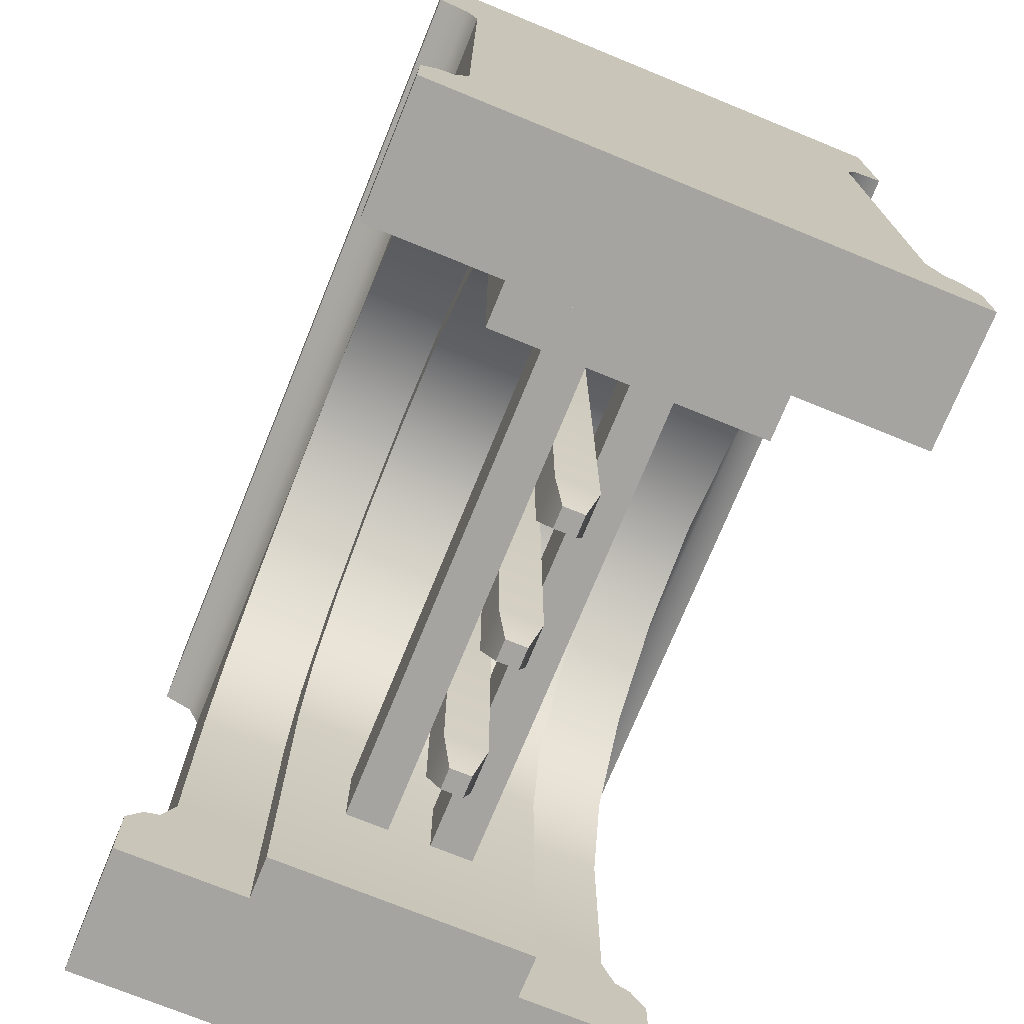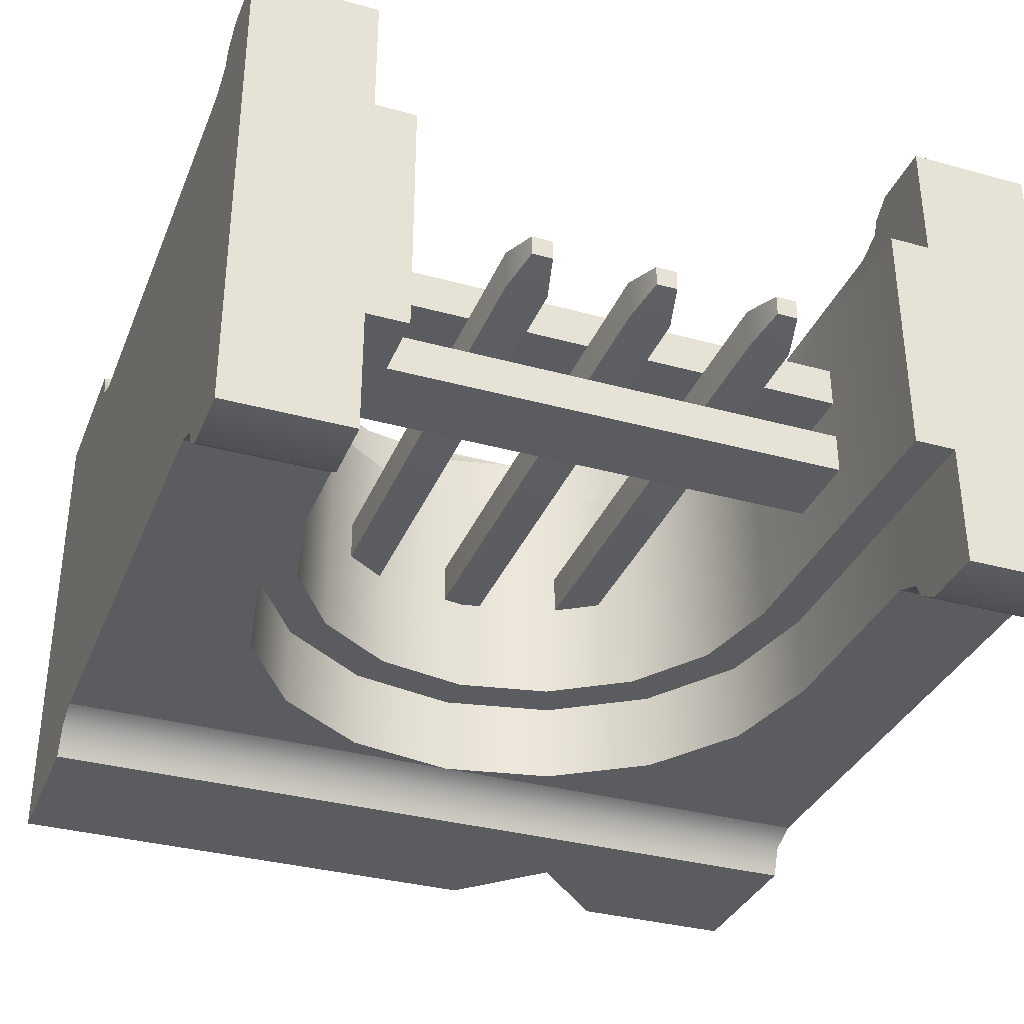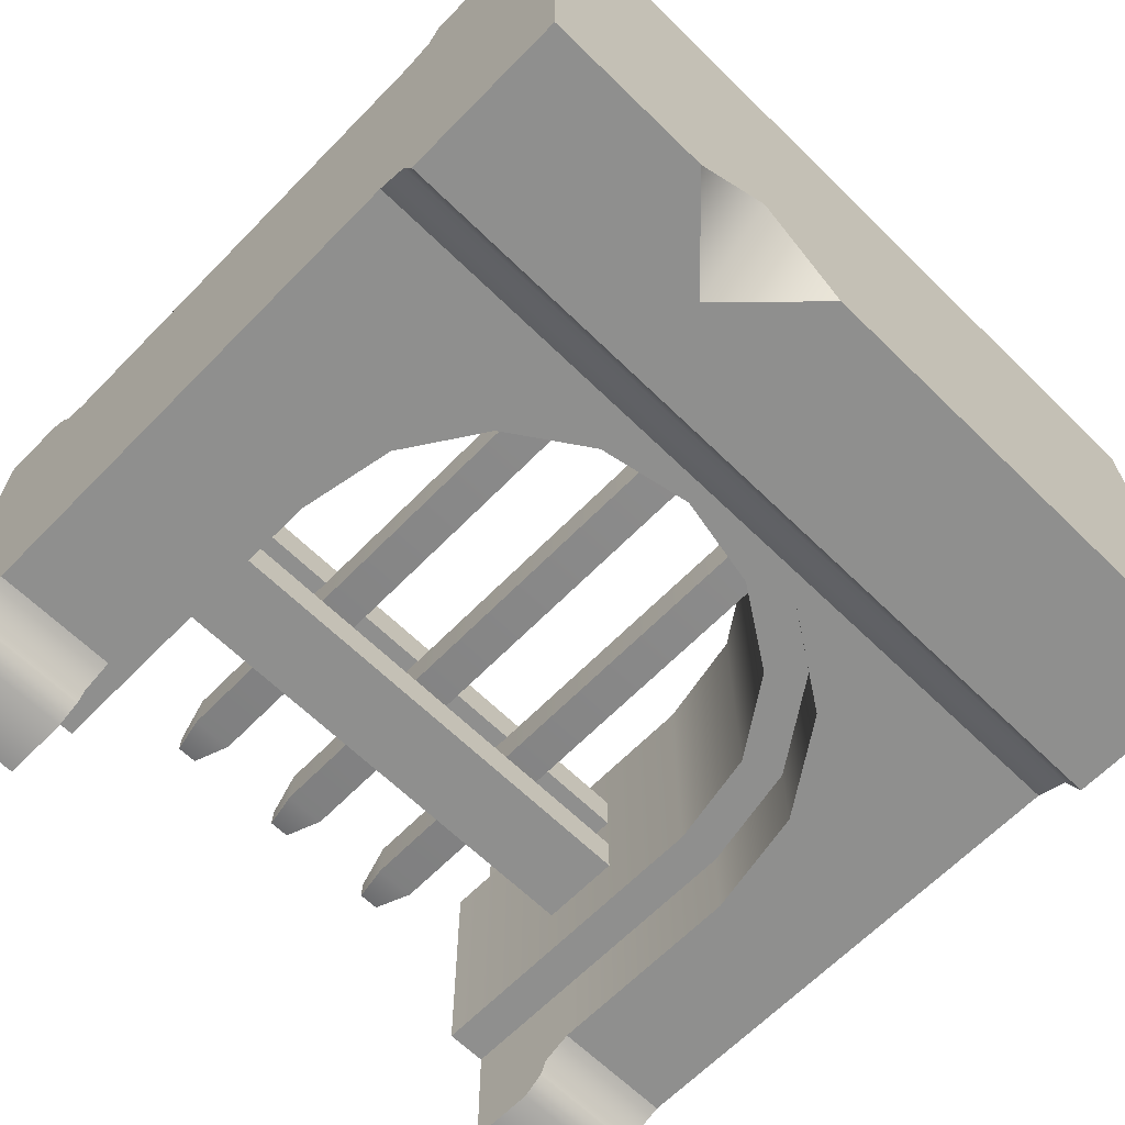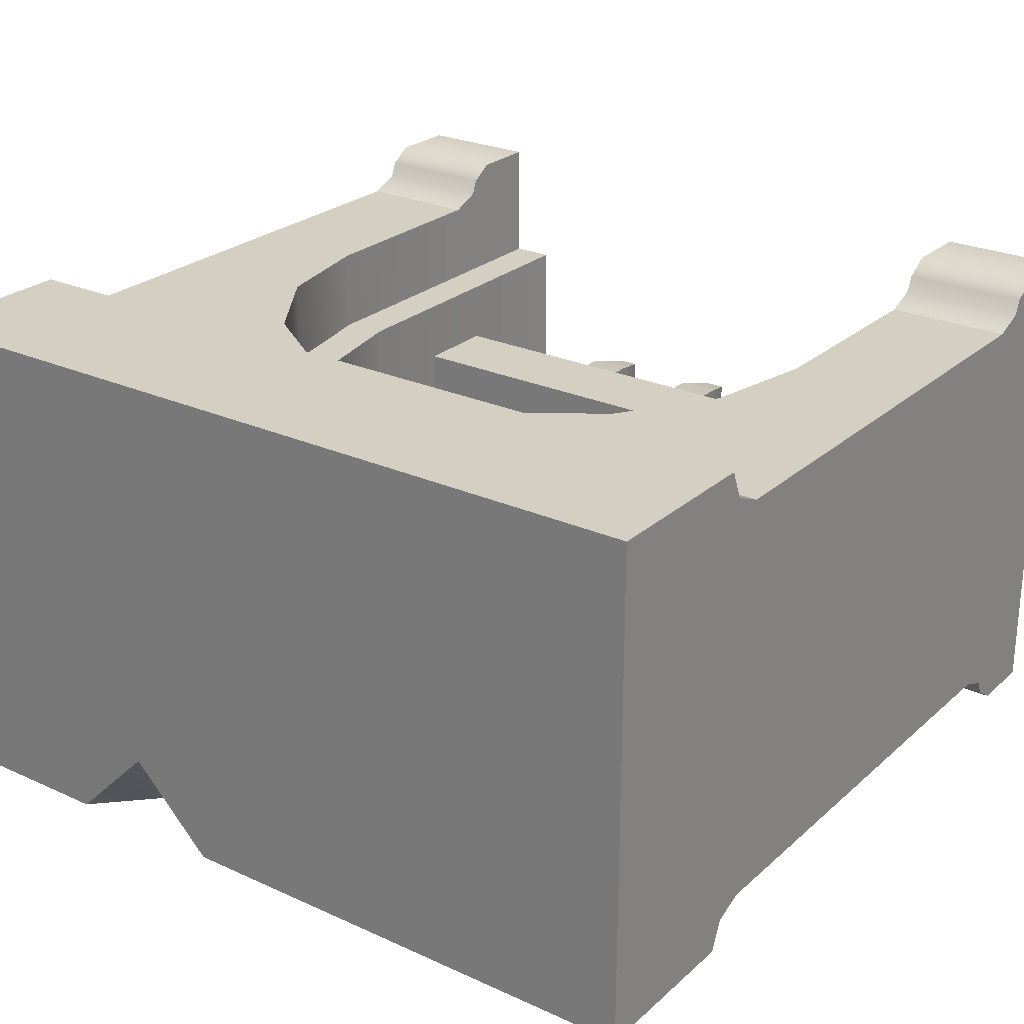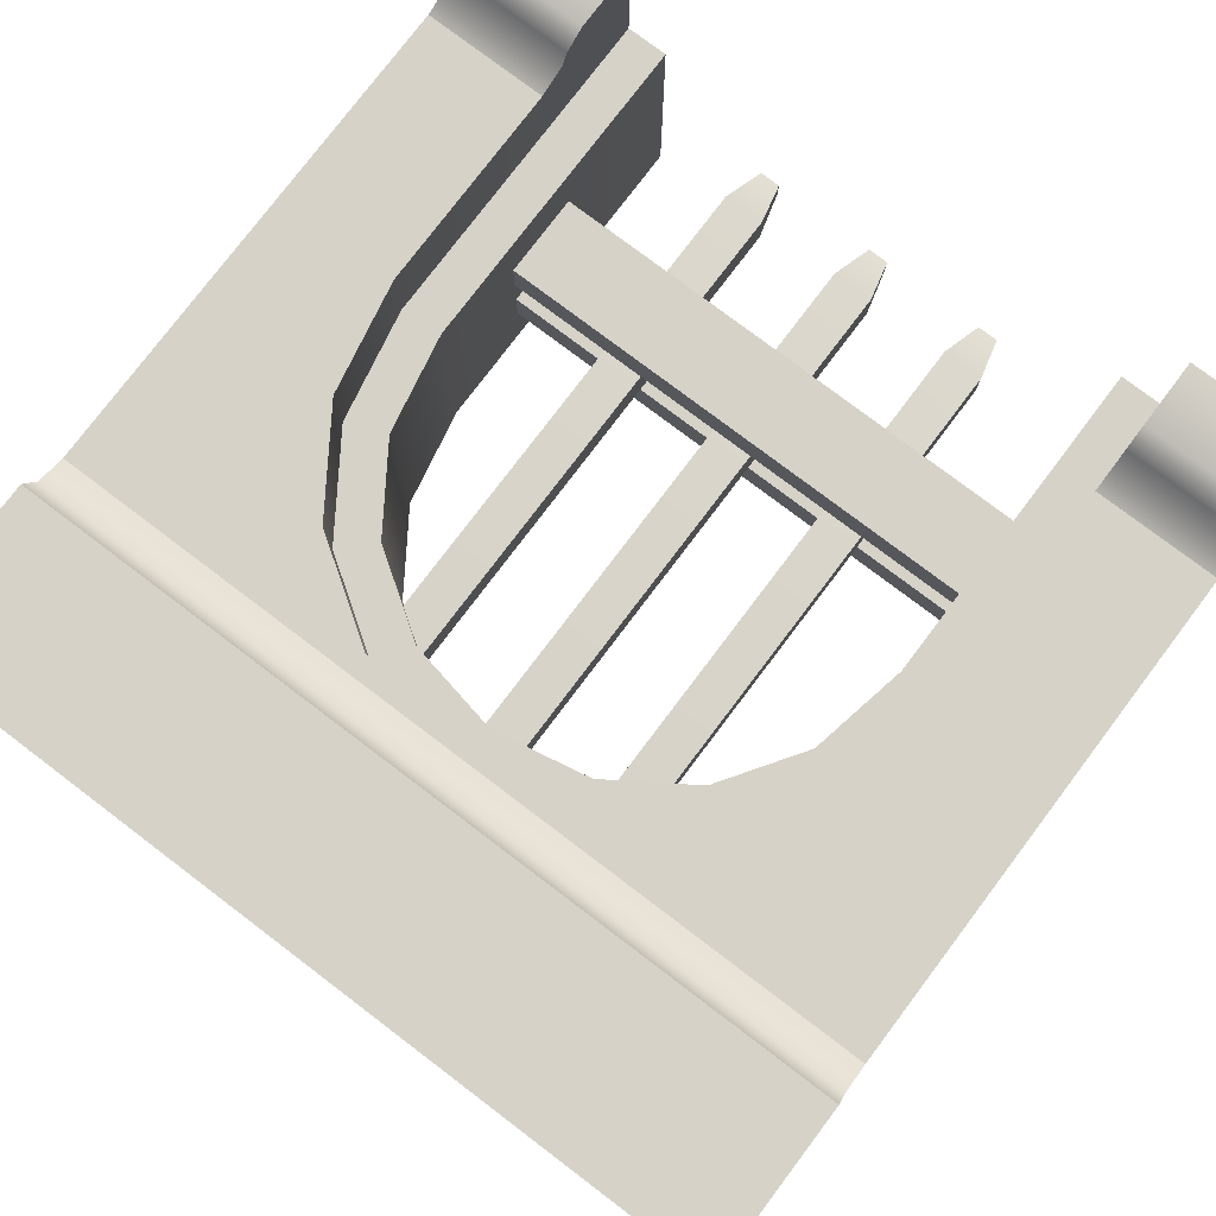
<metadata>
{"format":"obj","ext":"obj","renderer":"f3d","projection":"perspective","resolution":1024,"background":"white","views":[{"elev":-73.4,"azim":67.8,"up":"+Y"},{"elev":-34.2,"azim":-20.4,"up":"+Z"},{"elev":-65.1,"azim":135.6,"up":"+Z"},{"elev":25.4,"azim":-144.0,"up":"+Z"},{"elev":78.2,"azim":-142.9,"up":"+Z"}]}
</metadata>
<code>
o wall-gate.002
v 5.958 2.554 -4.256
v 8.512 2.554 -4.256
v 5.958 6.809 -4.256
v 8.512 12.77 -4.256
v 5.505 9.09 -4.256
v 4.213 11.02 -4.256
v 2.28 12.31 -4.256
v 0 12.77 -4.256
v -8.512 12.77 -4.256
v -2.28 12.31 -4.256
v -4.213 11.02 -4.256
v -5.505 9.09 -4.256
v -5.958 6.809 -4.256
v -5.958 2.554 -4.256
v -8.512 2.554 -4.256
v 2.28 12.31 4.256
v 2.28 12.31 2.554
v 0 12.77 4.256
v 0 12.77 2.554
v -4.213 11.02 -2.554
v -5.505 9.09 -2.554
v 0 12.77 -2.554
v -2.28 12.31 -2.554
v -2.28 12.31 4.256
v -2.28 12.31 2.554
v -4.213 11.02 4.256
v -4.213 11.02 2.554
v 5.958 2.554 2.554
v 5.958 6.809 2.554
v 5.958 2.554 4.256
v 5.958 6.809 4.256
v 4.213 11.02 4.256
v 4.213 11.02 2.554
v 5.958 6.809 -2.554
v 5.958 2.554 -2.554
v 5.505 9.09 2.554
v 5.505 9.09 4.256
v 5.505 9.09 -2.554
v -5.505 9.09 2.554
v -5.958 6.809 2.554
v -5.505 9.09 4.256
v -5.958 6.809 4.256
v -5.958 2.554 4.256
v -8.512 2.554 4.256
v -8.512 12.77 4.256
v 8.512 12.77 4.256
v 8.512 11.92 4.256
v 8.512 2.554 4.256
v -5.958 6.809 -2.554
v 2.28 12.31 -2.554
v 4.213 11.02 -2.554
v -5.958 2.554 2.554
v -5.958 2.554 -2.554
v -5.958 -0 -5.107
v -5.958 0 5.107
v -5.958 1.377 -5.107
v -5.958 1.827 -4.806
v -5.958 1.952 -4.505
v -5.958 2.554 -4.256
v -5.958 2.554 4.256
v -5.958 1.952 4.505
v -5.958 1.827 4.806
v -5.958 1.377 5.107
v -8.512 0 5.107
v -8.512 1.377 5.107
v -8.512 1.827 4.806
v -8.512 1.952 4.505
v -8.512 -0 -5.107
v -8.512 1.377 -5.107
v -8.512 1.827 -4.806
v -8.512 1.952 -4.505
v 8.512 -0 -5.107
v 8.512 0 5.107
v 8.512 1.377 -5.107
v 8.512 1.827 -4.806
v 8.512 1.952 -4.505
v 8.512 1.952 4.505
v 8.512 1.827 4.806
v 8.512 1.377 5.107
v 5.958 0 5.107
v 5.958 1.377 5.107
v 5.958 1.827 4.806
v 5.958 1.952 4.505
v 5.958 2.554 4.256
v 5.958 -0 -5.107
v 5.958 1.377 -5.107
v 5.958 1.827 -4.806
v 5.958 1.952 -4.505
v 5.958 2.554 -4.256
v 5.958 0 2.554
v 5.107 0 2.554
v 5.107 6.726 2.554
v 4.703 8.757 2.554
v 3.599 10.41 2.554
v 1.948 11.51 2.554
v -0 11.9 2.554
v -0 12.77 2.554
v -1.948 11.51 2.554
v -3.599 10.41 2.554
v -4.703 8.757 2.554
v -5.107 6.726 2.554
v -5.958 0 2.554
v -5.107 0 2.554
v -1.948 11.51 -2.554
v -3.599 10.41 -2.554
v 1.948 11.51 -2.554
v -0 11.9 -2.554
v -5.958 -0 -2.554
v -5.107 -0 -2.554
v -5.107 6.726 -2.554
v -4.703 8.757 -2.554
v -0 12.77 -2.554
v 3.599 10.41 -2.554
v 4.703 8.757 -2.554
v 5.107 6.726 -2.554
v 5.958 -0 -2.554
v 5.107 -0 -2.554
v 3.405 15.32 -5.107
v 5.107 17.02 -5.107
v 3.405 17.02 -3.405
v 1.702 17.02 -5.107
v 8.512 13.37 -4.505
v 8.512 13.62 -5.107
v -8.512 13.37 -4.505
v -8.512 13.62 -5.107
v 8.512 13.62 5.107
v 8.512 13.37 4.505
v -8.512 13.62 5.107
v -8.512 13.37 4.505
v 8.512 17.02 -5.107
v 8.512 17.02 5.107
v -8.512 17.02 5.107
v -8.512 17.02 -5.107
v -5.107 2.975 0.4256
v 5.107 2.975 0.4256
v -5.107 4.678 0.4256
v 5.107 4.678 0.4256
v 5.107 2.975 1.277
v -5.107 2.975 1.277
v 5.107 4.678 1.277
v -5.107 4.678 1.277
v -2.341 -0 -0.2128
v -2.341 0 0.2128
v -2.128 0.8512 -0.4256
v -2.128 0.8512 0.4256
v 0.2128 -0 -0.2128
v 0.2128 0 0.2128
v 0.4256 0.8512 -0.4256
v 0.4256 0.8512 0.4256
v -2.766 -0 -0.2128
v -2.766 0 0.2128
v 2.128 0.8512 -0.4256
v 2.341 -0 -0.2128
v 2.979 0.8512 -0.4256
v 2.766 -0 -0.2128
v 2.128 0.8512 0.4256
v 2.979 0.8512 0.4256
v 2.341 0 0.2128
v 2.766 0 0.2128
v -0.4256 0.8512 0.4256
v -0.2128 0 0.2128
v -0.2128 -0 -0.2128
v -0.4256 0.8512 -0.4256
v -2.979 0.8512 0.4256
v -2.979 14.04 0.4256
v -2.128 14.04 0.4256
v -2.979 0.8512 -0.4256
v -0.4256 14.04 0.4256
v 0.4256 14.04 0.4256
v 2.128 14.04 0.4256
v 2.979 14.04 0.4256
v 2.979 14.04 -0.4256
v 2.128 14.04 -0.4256
v -0.4256 14.04 -0.4256
v 0.4256 14.04 -0.4256
v -2.979 14.04 -0.4256
v -2.128 14.04 -0.4256
v -5.107 2.975 -1.277
v 5.107 2.975 -1.277
v -5.107 4.678 -1.277
v 5.107 4.678 -1.277
v 5.107 2.975 -0.4256
v -5.107 2.975 -0.4256
v 5.107 4.678 -0.4256
v -5.107 4.678 -0.4256
f 3 2 1
f 2 3 4
f 4 3 5
f 4 5 6
f 4 6 7
f 4 7 8
f 10 9 8
f 11 9 10
f 12 9 11
f 13 9 12
f 14 9 13
f 9 14 15
f 18 17 16
f 17 18 19
f 20 12 11
f 12 20 21
f 23 8 22
f 8 23 10
f 26 25 24
f 25 26 27
f 30 29 28
f 29 30 31
f 16 33 32
f 33 16 17
f 24 19 18
f 19 24 25
f 1 34 3
f 34 1 35
f 31 36 29
f 36 31 37
f 34 5 3
f 5 34 38
f 41 40 39
f 40 41 42
f 42 44 43
f 44 42 45
f 45 42 41
f 45 41 26
f 45 26 24
f 45 24 18
f 16 46 18
f 16 47 46
f 32 47 16
f 37 47 32
f 31 47 37
f 30 47 31
f 47 30 48
f 21 13 12
f 13 21 49
f 22 7 50
f 7 22 8
f 20 10 23
f 10 20 11
f 38 6 5
f 6 38 51
f 37 33 36
f 33 37 32
f 26 39 27
f 39 26 41
f 42 52 40
f 52 42 43
f 50 6 51
f 6 50 7
f 49 14 13
f 14 49 53
f 46 2 4
f 2 46 48
f 48 46 47
f 15 45 9
f 45 15 44
f 56 55 54
f 55 56 57
f 55 57 58
f 55 58 59
f 55 59 60
f 55 60 61
f 55 61 62
f 55 62 63
f 63 64 55
f 64 63 65
f 62 65 63
f 65 62 66
f 67 62 61
f 62 67 66
f 60 67 61
f 67 60 44
f 55 68 54
f 68 55 64
f 68 56 54
f 56 68 69
f 69 57 56
f 57 69 70
f 64 69 68
f 69 64 70
f 70 64 71
f 71 64 15
f 15 64 44
f 44 64 67
f 67 64 66
f 66 64 65
f 70 58 57
f 58 70 71
f 71 59 58
f 59 71 15
f 74 73 72
f 73 74 75
f 73 75 76
f 73 76 2
f 73 2 48
f 73 48 77
f 73 77 78
f 73 78 79
f 79 80 73
f 80 79 81
f 78 81 79
f 81 78 82
f 83 78 77
f 78 83 82
f 48 83 77
f 83 48 84
f 73 85 72
f 85 73 80
f 85 74 72
f 74 85 86
f 86 75 74
f 75 86 87
f 80 86 85
f 86 80 87
f 87 80 88
f 88 80 89
f 89 80 84
f 84 80 83
f 83 80 82
f 82 80 81
f 87 76 75
f 76 87 88
f 88 2 76
f 2 88 89
f 29 91 90
f 91 29 92
f 92 29 93
f 93 29 36
f 93 36 94
f 94 36 33
f 94 33 95
f 95 33 17
f 95 17 96
f 25 96 17
f 25 17 97
f 25 98 96
f 27 98 25
f 27 99 98
f 39 99 27
f 39 100 99
f 40 100 39
f 40 101 100
f 102 101 40
f 101 102 103
f 99 104 98
f 104 99 105
f 95 107 106
f 107 95 96
f 49 109 108
f 109 49 110
f 110 49 111
f 111 49 21
f 111 21 105
f 105 21 20
f 105 20 104
f 104 20 23
f 104 23 107
f 50 107 23
f 50 23 112
f 50 106 107
f 51 106 50
f 51 113 106
f 38 113 51
f 38 114 113
f 34 114 38
f 34 115 114
f 116 115 34
f 115 116 117
f 92 114 115
f 114 92 93
f 93 113 114
f 113 93 94
f 91 115 117
f 115 91 92
f 95 113 94
f 113 95 106
f 98 107 96
f 107 98 104
f 99 111 105
f 111 99 100
f 100 110 111
f 110 100 101
f 101 109 110
f 109 101 103
f 102 109 103
f 109 102 108
f 91 116 90
f 116 91 117
f 120 119 118
f 121 120 118
f 124 123 122
f 123 124 125
f 128 127 126
f 127 128 129
f 119 131 130
f 131 119 120
f 131 120 132
f 132 120 121
f 132 121 133
f 124 133 125
f 133 124 132
f 132 124 9
f 132 9 45
f 132 45 129
f 132 129 128
f 131 128 126
f 128 131 132
f 131 123 130
f 123 131 122
f 122 131 4
f 4 131 46
f 46 131 127
f 127 131 126
f 124 8 9
f 8 124 4
f 4 124 122
f 133 123 125
f 123 133 118
f 118 133 121
f 118 130 123
f 130 118 119
f 127 18 46
f 18 127 45
f 45 127 129
f 3 2 1
f 2 3 4
f 4 3 5
f 4 5 6
f 4 6 7
f 4 7 8
f 10 9 8
f 11 9 10
f 12 9 11
f 13 9 12
f 14 9 13
f 9 14 15
f 18 17 16
f 17 18 19
f 20 12 11
f 12 20 21
f 23 8 22
f 8 23 10
f 26 25 24
f 25 26 27
f 30 29 28
f 29 30 31
f 16 33 32
f 33 16 17
f 24 19 18
f 19 24 25
f 1 34 3
f 34 1 35
f 31 36 29
f 36 31 37
f 34 5 3
f 5 34 38
f 41 40 39
f 40 41 42
f 42 44 43
f 44 42 45
f 45 42 41
f 45 41 26
f 45 26 24
f 45 24 18
f 16 46 18
f 16 47 46
f 32 47 16
f 37 47 32
f 31 47 37
f 30 47 31
f 47 30 48
f 21 13 12
f 13 21 49
f 22 7 50
f 7 22 8
f 20 10 23
f 10 20 11
f 38 6 5
f 6 38 51
f 37 33 36
f 33 37 32
f 26 39 27
f 39 26 41
f 42 52 40
f 52 42 43
f 50 6 51
f 6 50 7
f 49 14 13
f 14 49 53
f 46 2 4
f 2 46 48
f 48 46 47
f 15 45 9
f 45 15 44
f 56 55 54
f 55 56 57
f 55 57 58
f 55 58 59
f 55 59 60
f 55 60 61
f 55 61 62
f 55 62 63
f 63 64 55
f 64 63 65
f 62 65 63
f 65 62 66
f 67 62 61
f 62 67 66
f 60 67 61
f 67 60 44
f 55 68 54
f 68 55 64
f 68 56 54
f 56 68 69
f 69 57 56
f 57 69 70
f 64 69 68
f 69 64 70
f 70 64 71
f 71 64 15
f 15 64 44
f 44 64 67
f 67 64 66
f 66 64 65
f 70 58 57
f 58 70 71
f 71 59 58
f 59 71 15
f 74 73 72
f 73 74 75
f 73 75 76
f 73 76 2
f 73 2 48
f 73 48 77
f 73 77 78
f 73 78 79
f 79 80 73
f 80 79 81
f 78 81 79
f 81 78 82
f 83 78 77
f 78 83 82
f 48 83 77
f 83 48 84
f 73 85 72
f 85 73 80
f 85 74 72
f 74 85 86
f 86 75 74
f 75 86 87
f 80 86 85
f 86 80 87
f 87 80 88
f 88 80 89
f 89 80 84
f 84 80 83
f 83 80 82
f 82 80 81
f 87 76 75
f 76 87 88
f 88 2 76
f 2 88 89
f 29 91 90
f 91 29 92
f 92 29 93
f 93 29 36
f 93 36 94
f 94 36 33
f 94 33 95
f 95 33 17
f 95 17 96
f 25 96 17
f 25 17 97
f 25 98 96
f 27 98 25
f 27 99 98
f 39 99 27
f 39 100 99
f 40 100 39
f 40 101 100
f 102 101 40
f 101 102 103
f 99 104 98
f 104 99 105
f 95 107 106
f 107 95 96
f 49 109 108
f 109 49 110
f 110 49 111
f 111 49 21
f 111 21 105
f 105 21 20
f 105 20 104
f 104 20 23
f 104 23 107
f 50 107 23
f 50 23 112
f 50 106 107
f 51 106 50
f 51 113 106
f 38 113 51
f 38 114 113
f 34 114 38
f 34 115 114
f 116 115 34
f 115 116 117
f 92 114 115
f 114 92 93
f 93 113 114
f 113 93 94
f 91 115 117
f 115 91 92
f 95 113 94
f 113 95 106
f 98 107 96
f 107 98 104
f 99 111 105
f 111 99 100
f 100 110 111
f 110 100 101
f 101 109 110
f 109 101 103
f 102 109 103
f 109 102 108
f 91 116 90
f 116 91 117
f 120 119 118
f 121 120 118
f 124 123 122
f 123 124 125
f 128 127 126
f 127 128 129
f 119 131 130
f 131 119 120
f 131 120 132
f 132 120 121
f 132 121 133
f 124 133 125
f 133 124 132
f 132 124 9
f 132 9 45
f 132 45 129
f 132 129 128
f 131 128 126
f 128 131 132
f 131 123 130
f 123 131 122
f 122 131 4
f 4 131 46
f 46 131 127
f 127 131 126
f 124 8 9
f 8 124 4
f 4 124 122
f 133 123 125
f 123 133 118
f 118 133 121
f 118 130 123
f 130 118 119
f 127 18 46
f 18 127 45
f 45 127 129
f 136 135 134
f 135 136 137
f 140 139 138
f 139 140 141
f 139 136 134
f 136 139 141
f 136 140 137
f 140 136 141
f 140 135 137
f 135 140 138
f 138 134 135
f 134 138 139
f 144 143 142
f 143 144 145
f 148 147 146
f 147 148 149
f 143 150 142
f 150 143 151
f 154 153 152
f 153 154 155
f 158 157 156
f 157 158 159
f 161 149 160
f 149 161 147
f 146 161 162
f 161 146 147
f 154 159 155
f 159 154 157
f 148 162 163
f 162 148 146
f 145 165 164
f 165 145 166
f 164 150 151
f 150 164 167
f 151 145 164
f 145 151 143
f 156 153 158
f 153 156 152
f 160 162 161
f 162 160 163
f 159 153 155
f 153 159 158
f 144 150 167
f 150 144 142
f 149 168 160
f 168 149 169
f 157 170 156
f 170 157 171
f 172 157 154
f 157 172 171
f 170 152 156
f 152 170 173
f 168 163 160
f 163 168 174
f 175 149 148
f 149 175 169
f 165 167 164
f 167 165 176
f 173 154 152
f 154 173 172
f 174 148 163
f 148 174 175
f 173 171 172
f 171 173 170
f 176 166 177
f 166 176 165
f 174 169 175
f 169 174 168
f 177 145 144
f 145 177 166
f 176 144 167
f 144 176 177
f 180 179 178
f 179 180 181
f 184 183 182
f 183 184 185
f 183 180 178
f 180 183 185
f 180 184 181
f 184 180 185
f 184 179 181
f 179 184 182
f 182 178 179
f 178 182 183

</code>
